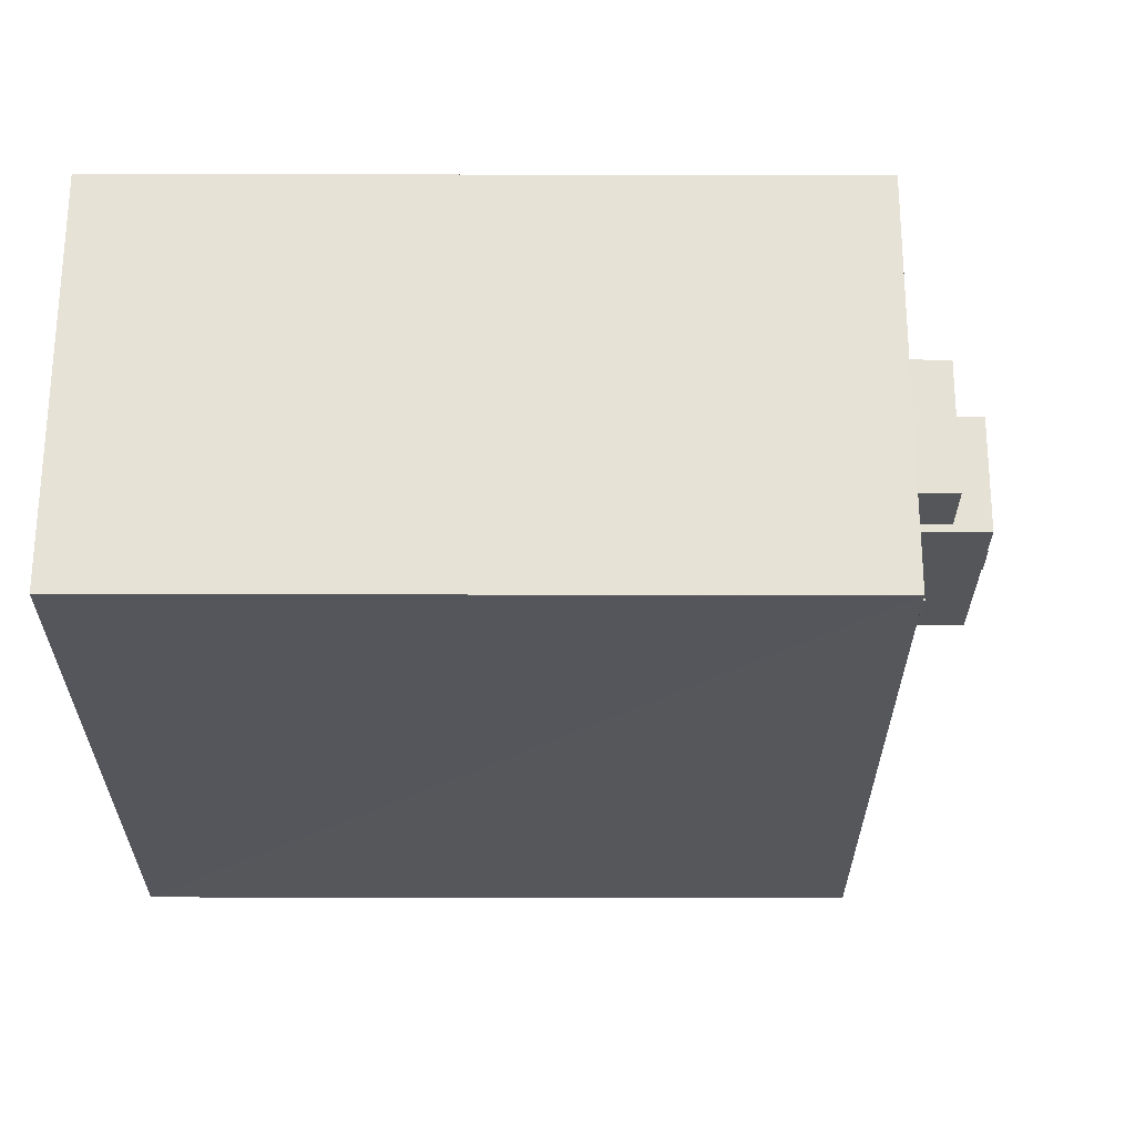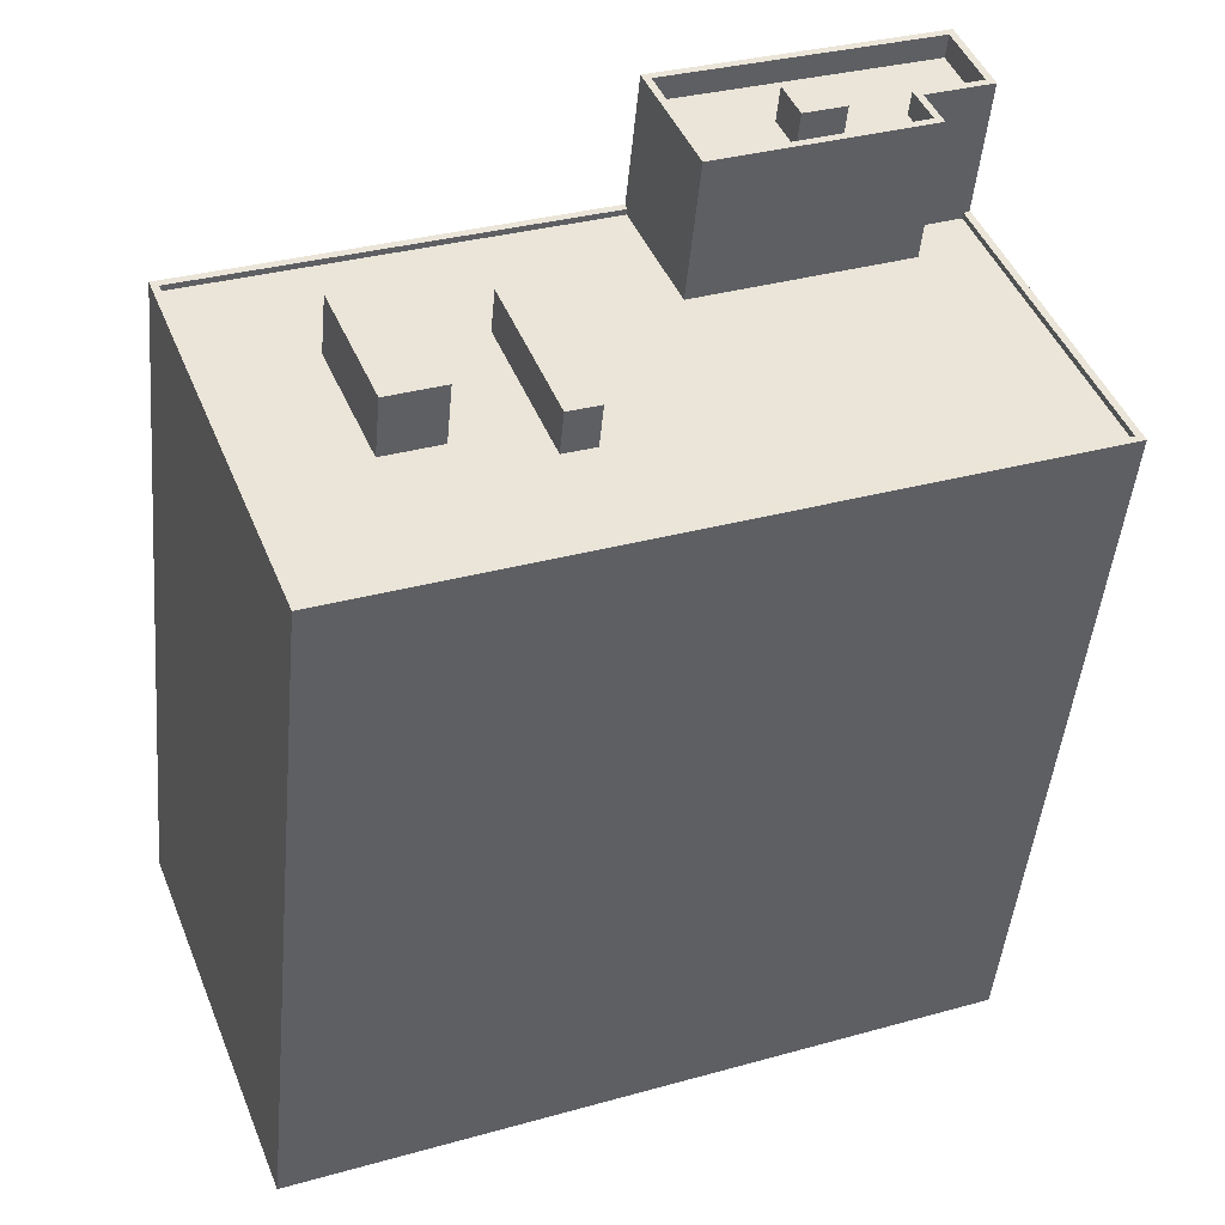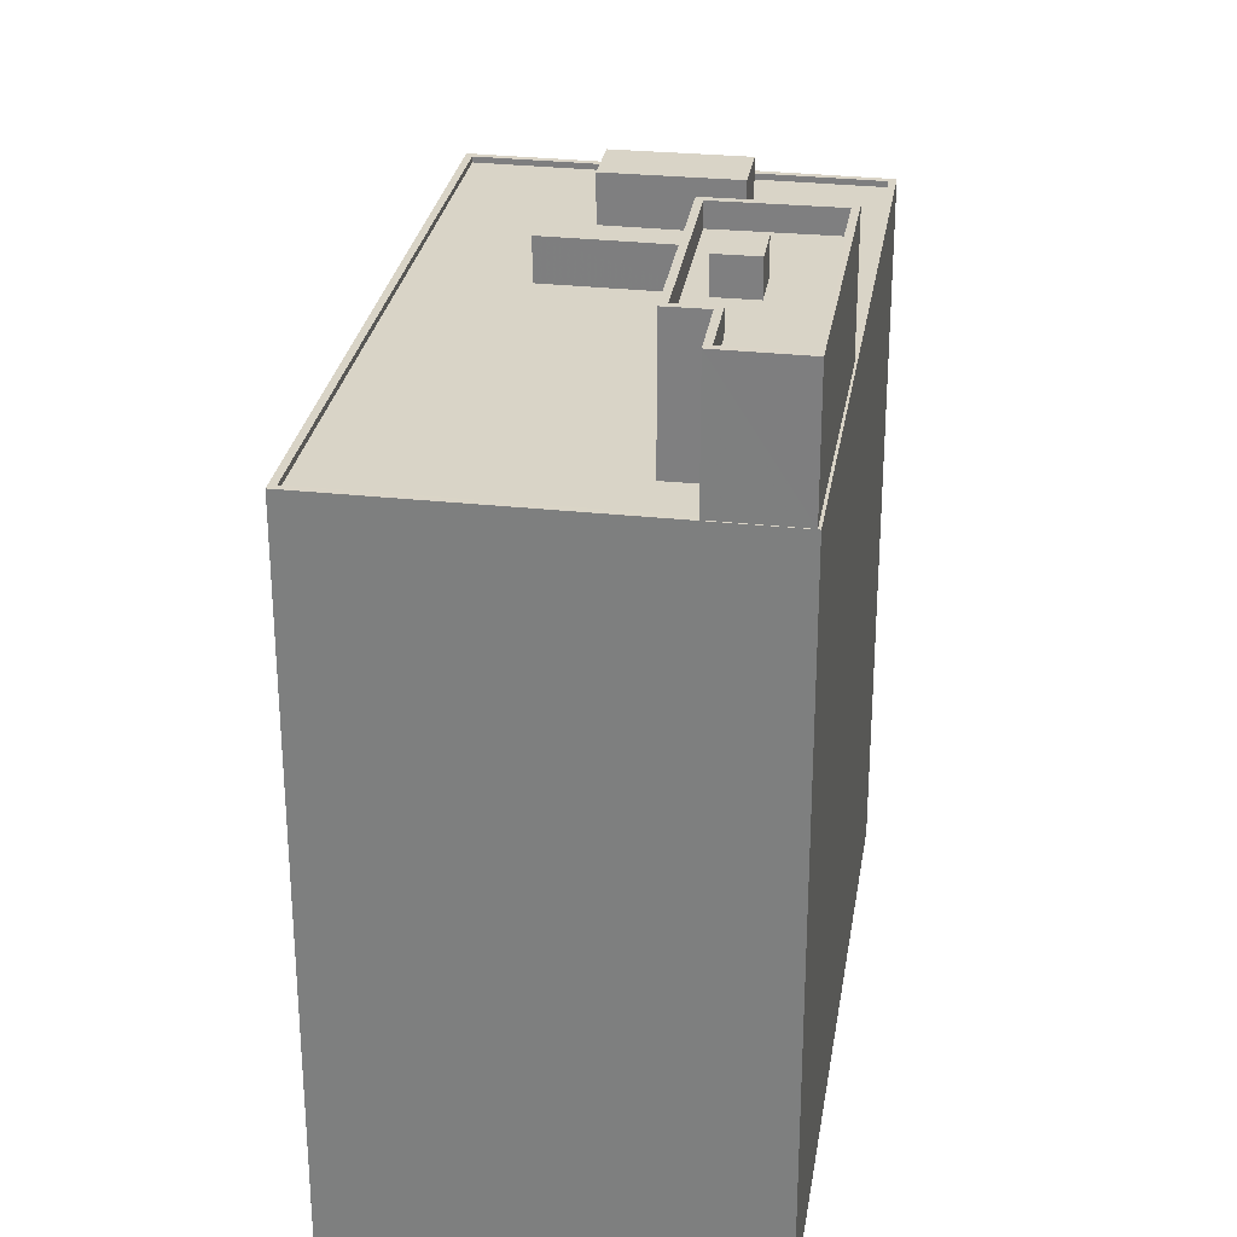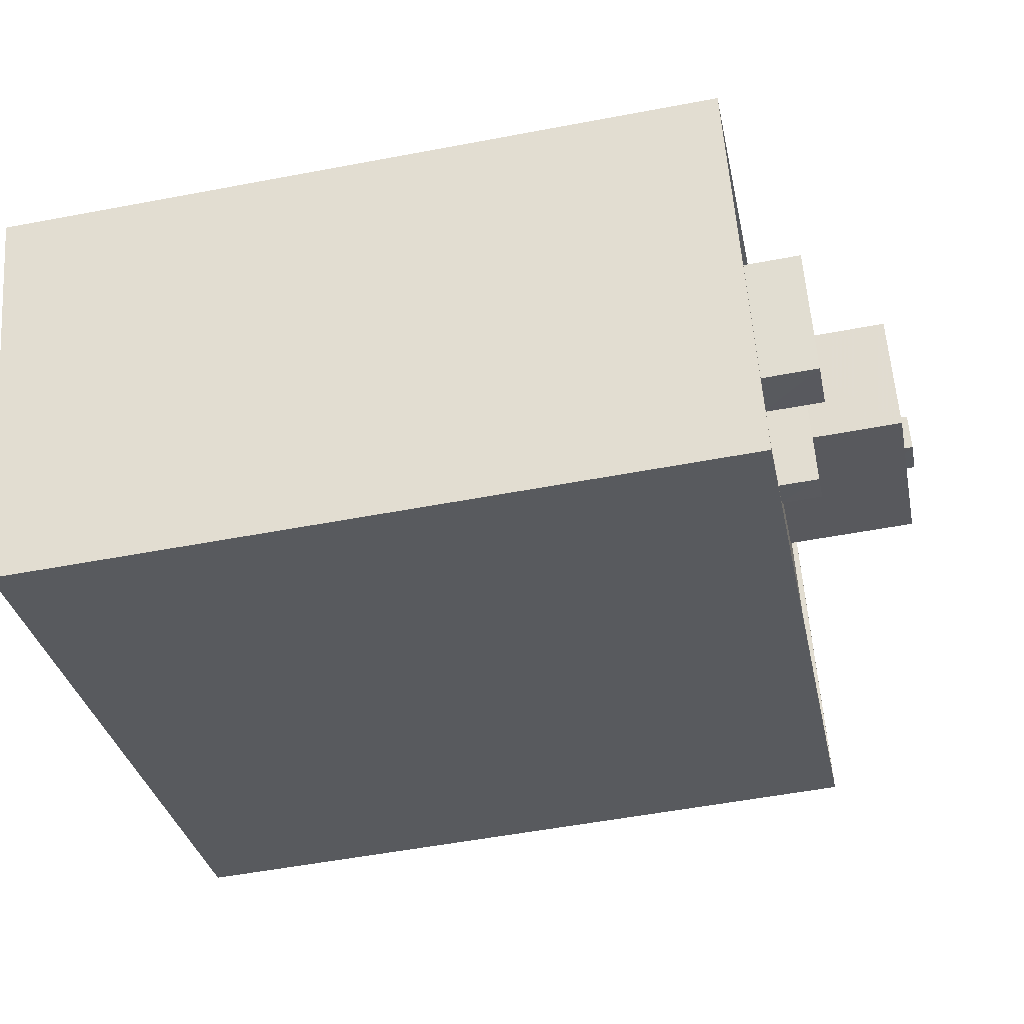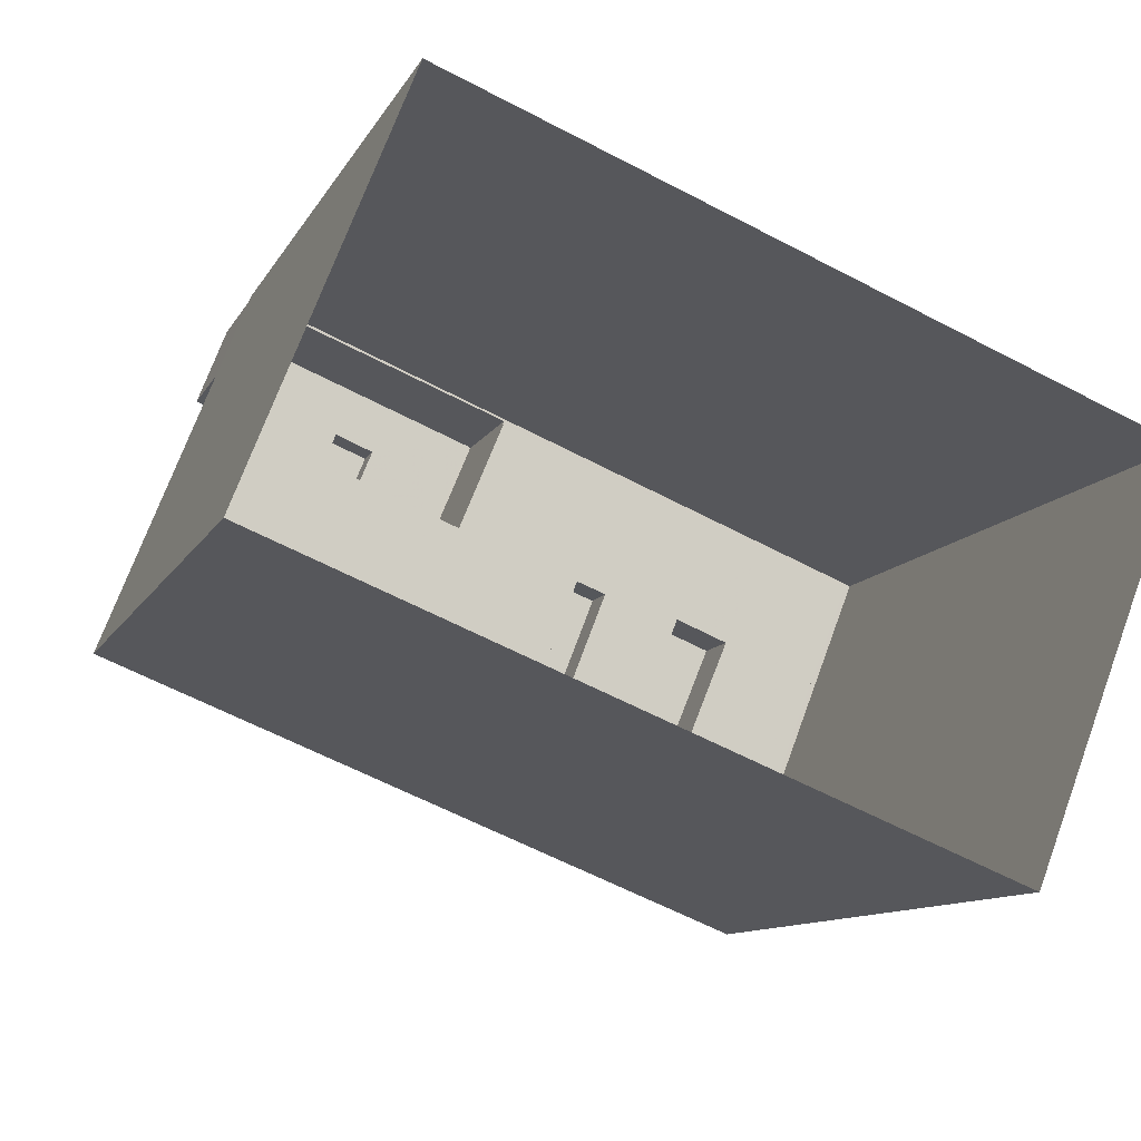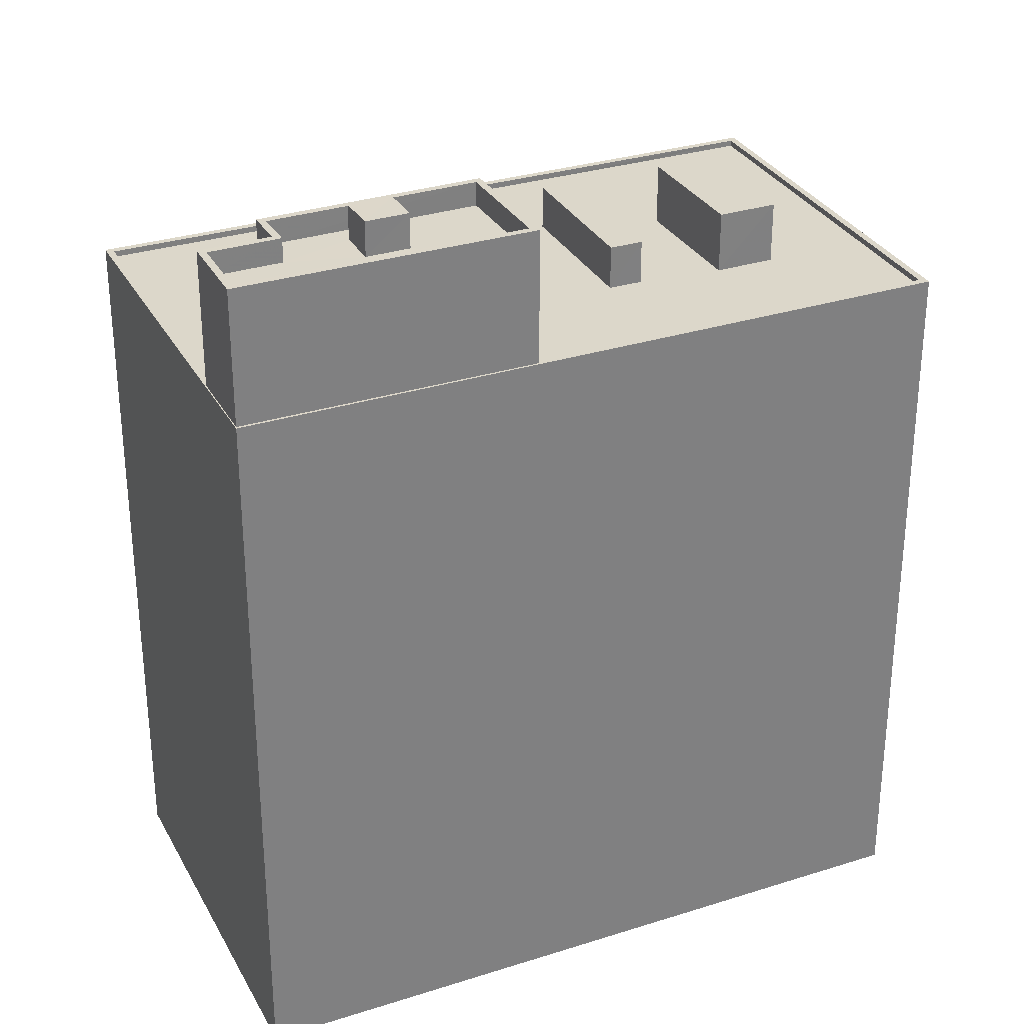
<metadata>
{"format":"obj","ext":"obj","renderer":"f3d","projection":"perspective","resolution":1024,"background":"white","views":[{"elev":-48.1,"azim":-90.1,"up":"+Y"},{"elev":-46.6,"azim":-5.3,"up":"+Y"},{"elev":28.8,"azim":121.0,"up":"+Z"},{"elev":-52.9,"azim":-78.4,"up":"+Y"},{"elev":-10.3,"azim":162.6,"up":"+Y"},{"elev":30.8,"azim":177.4,"up":"+Z"}]}
</metadata>
<code>
v -5309 -3.461e+04 4.674
v -5338 -3.462e+04 4.669
v -5344 -3.46e+04 4.679
v -5316 -3.459e+04 4.684
v -5330 -3.461e+04 36.52
v -5331 -3.461e+04 36.52
v -5332 -3.461e+04 36.52
v -5328 -3.461e+04 36.52
v -5331 -3.461e+04 34.69
v -5334 -3.46e+04 34.7
v -5332 -3.461e+04 34.69
v -5327 -3.46e+04 34.7
v -5328 -3.462e+04 34.69
v -5328 -3.461e+04 34.69
v -5330 -3.461e+04 34.69
v -5315 -3.46e+04 34.7
v -5317 -3.46e+04 34.7
v -5317 -3.46e+04 34.7
v -5310 -3.461e+04 34.69
v -5325 -3.46e+04 34.69
v -5333 -3.462e+04 34.68
v -5333 -3.461e+04 34.69
v -5336 -3.461e+04 34.69
v -5340 -3.46e+04 34.69
v -5335 -3.461e+04 34.69
v -5338 -3.461e+04 34.69
v -5338 -3.462e+04 34.68
v -5344 -3.461e+04 34.69
v -5315 -3.46e+04 34.95
v -5310 -3.461e+04 34.94
v -5314 -3.46e+04 34.95
v -5309 -3.461e+04 34.94
v -5316 -3.459e+04 34.95
v -5316 -3.459e+04 34.95
v -5316 -3.459e+04 34.95
v -5338 -3.462e+04 34.93
v -5338 -3.462e+04 34.93
v -5344 -3.46e+04 34.94
v -5344 -3.461e+04 34.94
v -5327 -3.46e+04 34.95
v -5327 -3.46e+04 34.95
v -5336 -3.461e+04 37.24
v -5333 -3.461e+04 37.24
v -5335 -3.461e+04 37.24
v -5338 -3.461e+04 37.24
v -5325 -3.46e+04 39.61
v -5317 -3.46e+04 39.62
v -5322 -3.46e+04 39.61
v -5325 -3.46e+04 39.61
v -5317 -3.46e+04 39.62
v -5320 -3.46e+04 39.62
v -5322 -3.46e+04 39.62
v -5327 -3.46e+04 39.62
v -5321 -3.46e+04 39.62
v -5316 -3.459e+04 39.62
v -5318 -3.46e+04 39.62
v -5315 -3.46e+04 39.62
v -5325 -3.46e+04 40.61
v -5317 -3.46e+04 40.62
v -5325 -3.46e+04 40.61
v -5317 -3.46e+04 40.62
v -5317 -3.46e+04 40.62
v -5318 -3.46e+04 40.62
v -5315 -3.46e+04 40.62
v -5314 -3.46e+04 40.62
v -5327 -3.46e+04 40.62
v -5327 -3.46e+04 40.62
v -5316 -3.459e+04 40.62
v -5316 -3.459e+04 40.62
v -5321 -3.46e+04 41.08
v -5322 -3.46e+04 41.08
v -5322 -3.46e+04 41.08
v -5320 -3.46e+04 41.08
f 1 2 3
f 4 1 3
f 5 6 7
f 5 8 6
f 9 10 11
f 10 9 12
f 13 14 15
f 16 17 18
f 19 16 18
f 20 9 14
f 19 14 13
f 12 9 20
f 19 18 20
f 19 20 14
f 15 21 13
f 22 23 21
f 10 24 25
f 10 25 11
f 25 24 26
f 15 11 22
f 25 22 11
f 15 22 21
f 23 27 21
f 27 23 28
f 24 28 26
f 28 23 26
f 29 30 31
f 30 32 31
f 33 34 35
f 32 34 31
f 31 34 33
f 36 37 32
f 30 36 32
f 36 38 37
f 36 39 38
f 35 34 40
f 41 40 39
f 39 40 38
f 40 34 38
f 42 43 44
f 45 42 44
f 46 47 48
f 49 46 48
f 47 50 51
f 48 47 51
f 49 48 52
f 52 53 49
f 53 54 55
f 50 56 51
f 57 55 56
f 56 54 51
f 53 52 54
f 55 54 56
f 58 59 60
f 61 62 63
f 60 59 61
f 63 62 64
f 64 62 65
f 61 59 62
f 60 66 58
f 66 67 58
f 65 68 69
f 64 65 69
f 68 67 66
f 69 68 66
f 70 71 72
f 73 70 72
f 7 6 9
f 11 7 9
f 9 8 14
f 9 6 8
f 14 5 15
f 14 8 5
f 5 7 11
f 15 5 11
f 16 19 30
f 29 16 30
f 27 36 21
f 21 36 13
f 13 30 19
f 13 36 30
f 36 27 28
f 39 36 28
f 24 10 39
f 28 24 39
f 10 12 41
f 39 10 41
f 37 2 1
f 32 37 1
f 37 3 2
f 37 38 3
f 38 34 4
f 3 38 4
f 4 32 1
f 4 34 32
f 45 44 25
f 26 45 25
f 25 43 22
f 25 44 43
f 22 42 23
f 22 43 42
f 42 45 26
f 23 42 26
f 17 29 62
f 62 29 65
f 17 16 29
f 65 29 31
f 64 55 57
f 64 69 55
f 63 57 56
f 63 64 57
f 47 61 50
f 50 63 56
f 50 61 63
f 60 47 46
f 60 61 47
f 53 66 49
f 49 60 46
f 49 66 60
f 66 53 55
f 69 66 55
f 59 17 62
f 59 18 17
f 58 18 59
f 58 20 18
f 12 20 41
f 40 41 67
f 67 41 58
f 41 20 58
f 67 68 35
f 67 35 40
f 68 33 35
f 33 68 65
f 31 33 65
f 52 72 71
f 52 48 72
f 54 52 71
f 70 54 71
f 73 51 54
f 70 73 54
f 72 51 73
f 72 48 51

</code>
